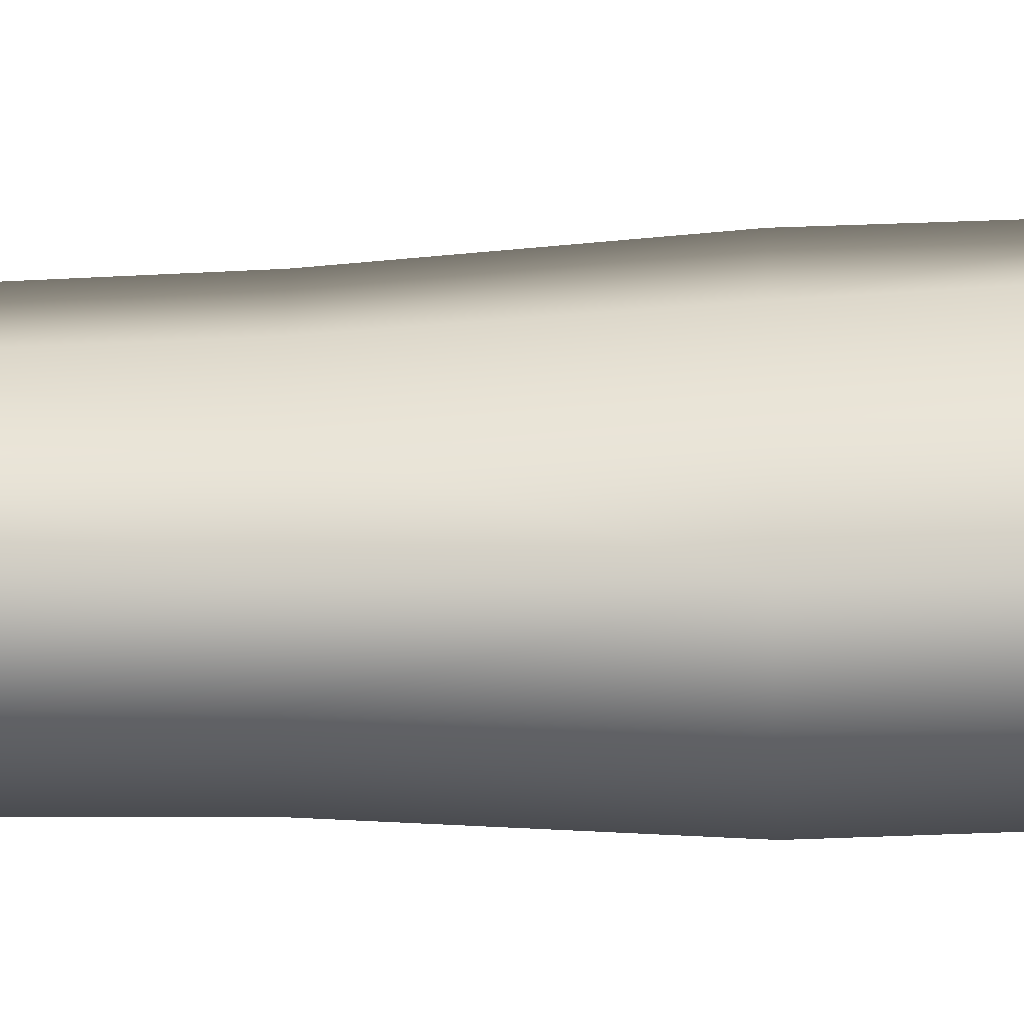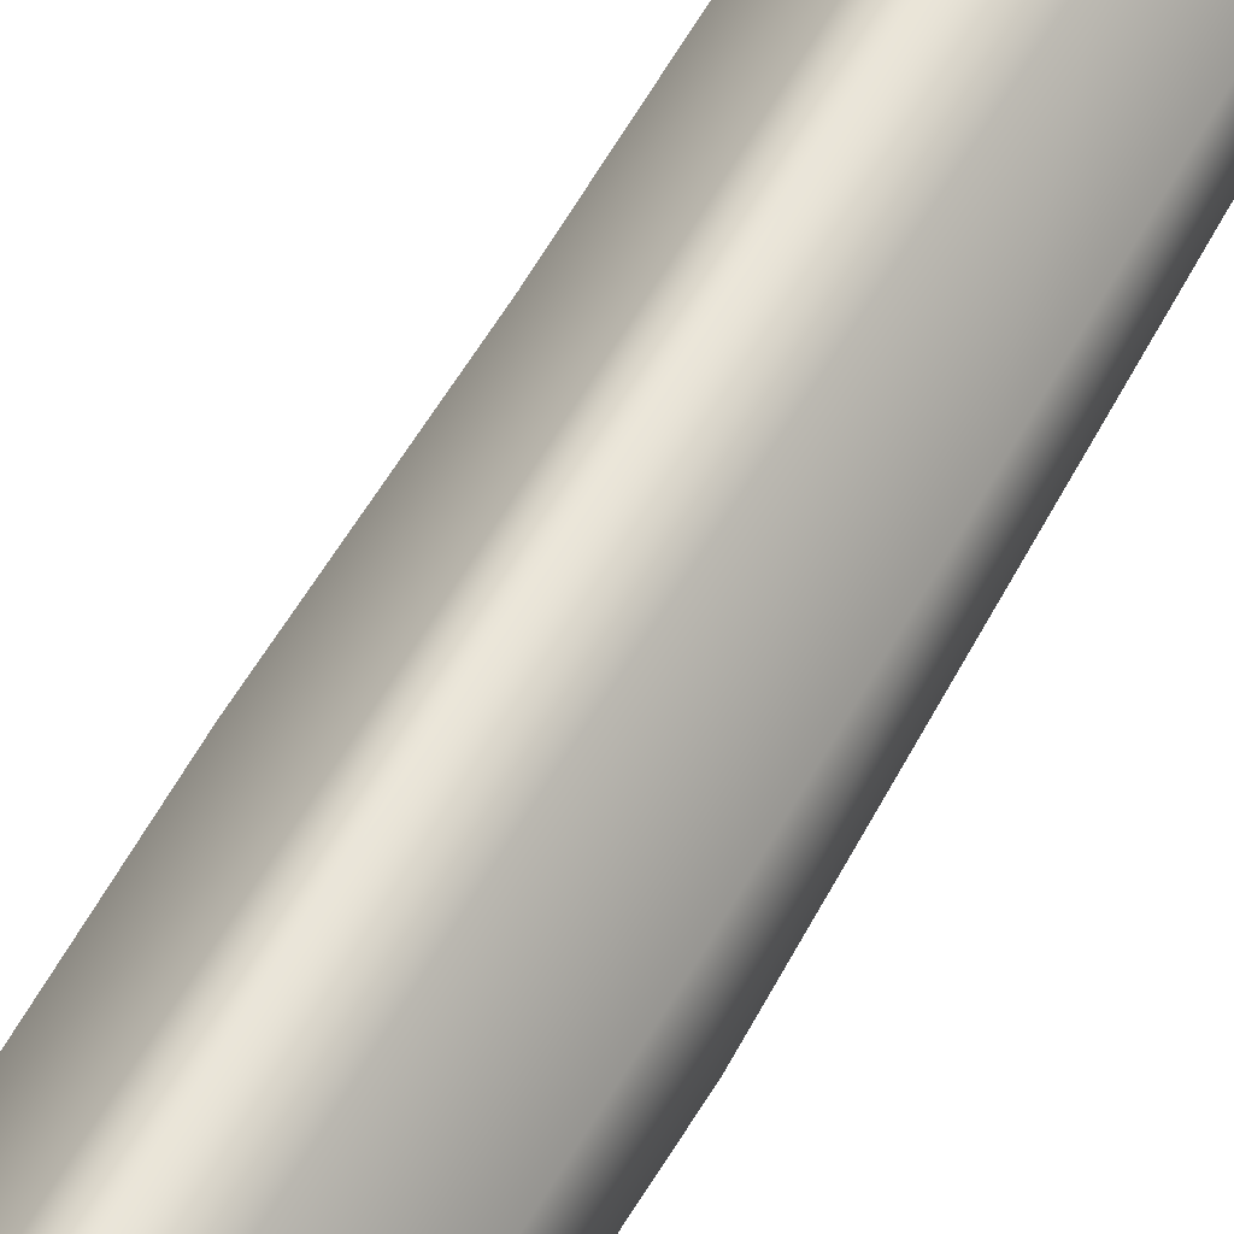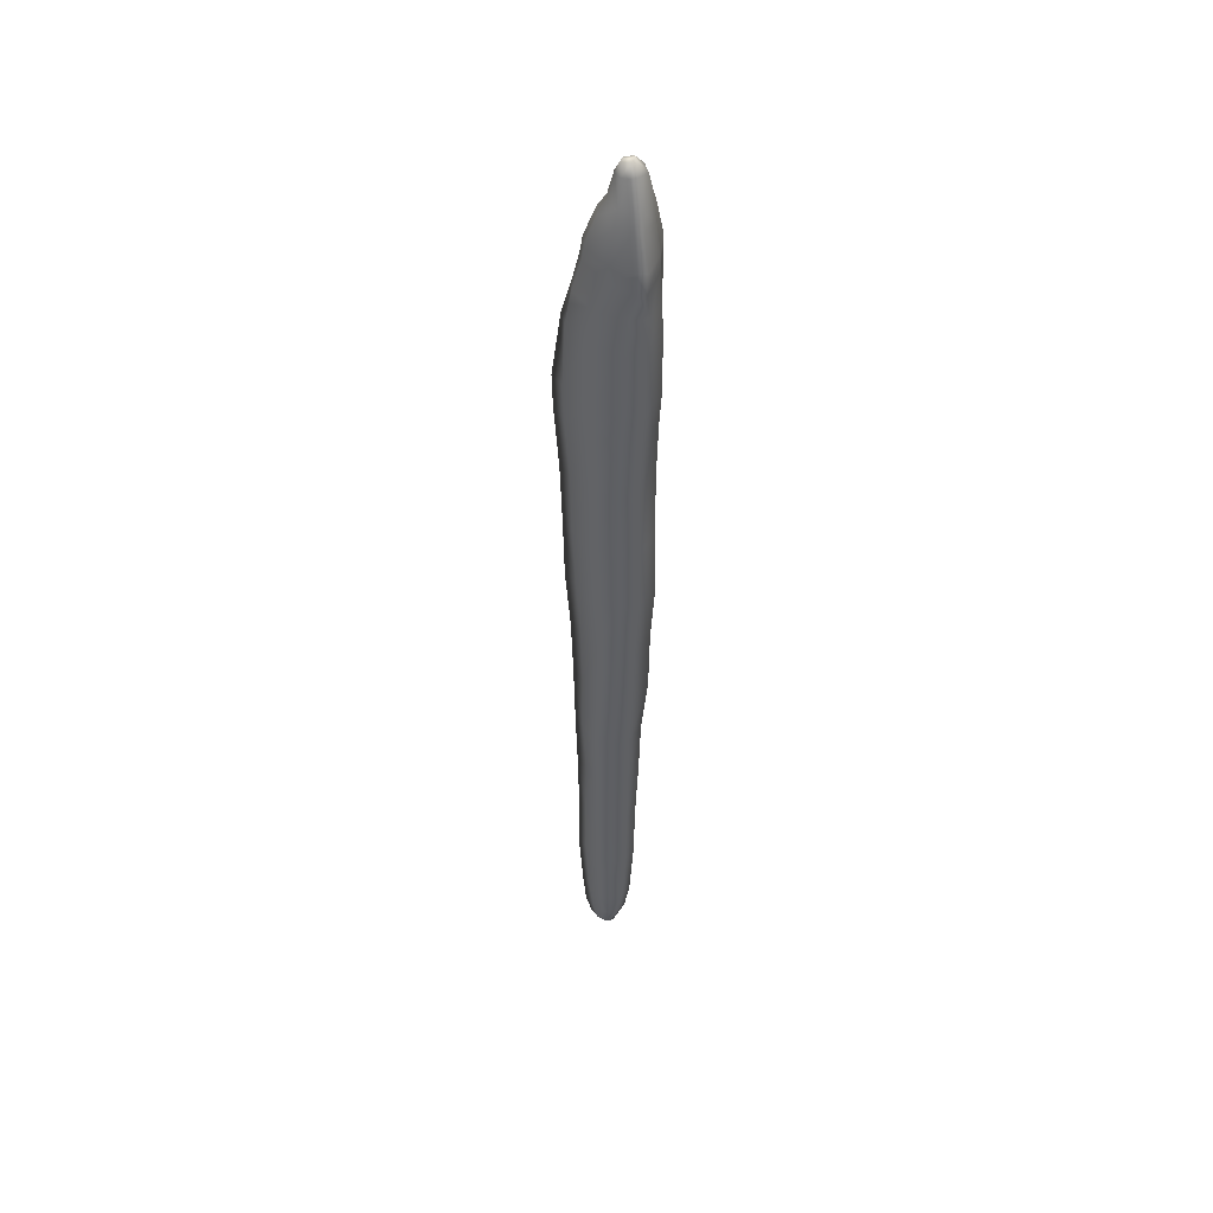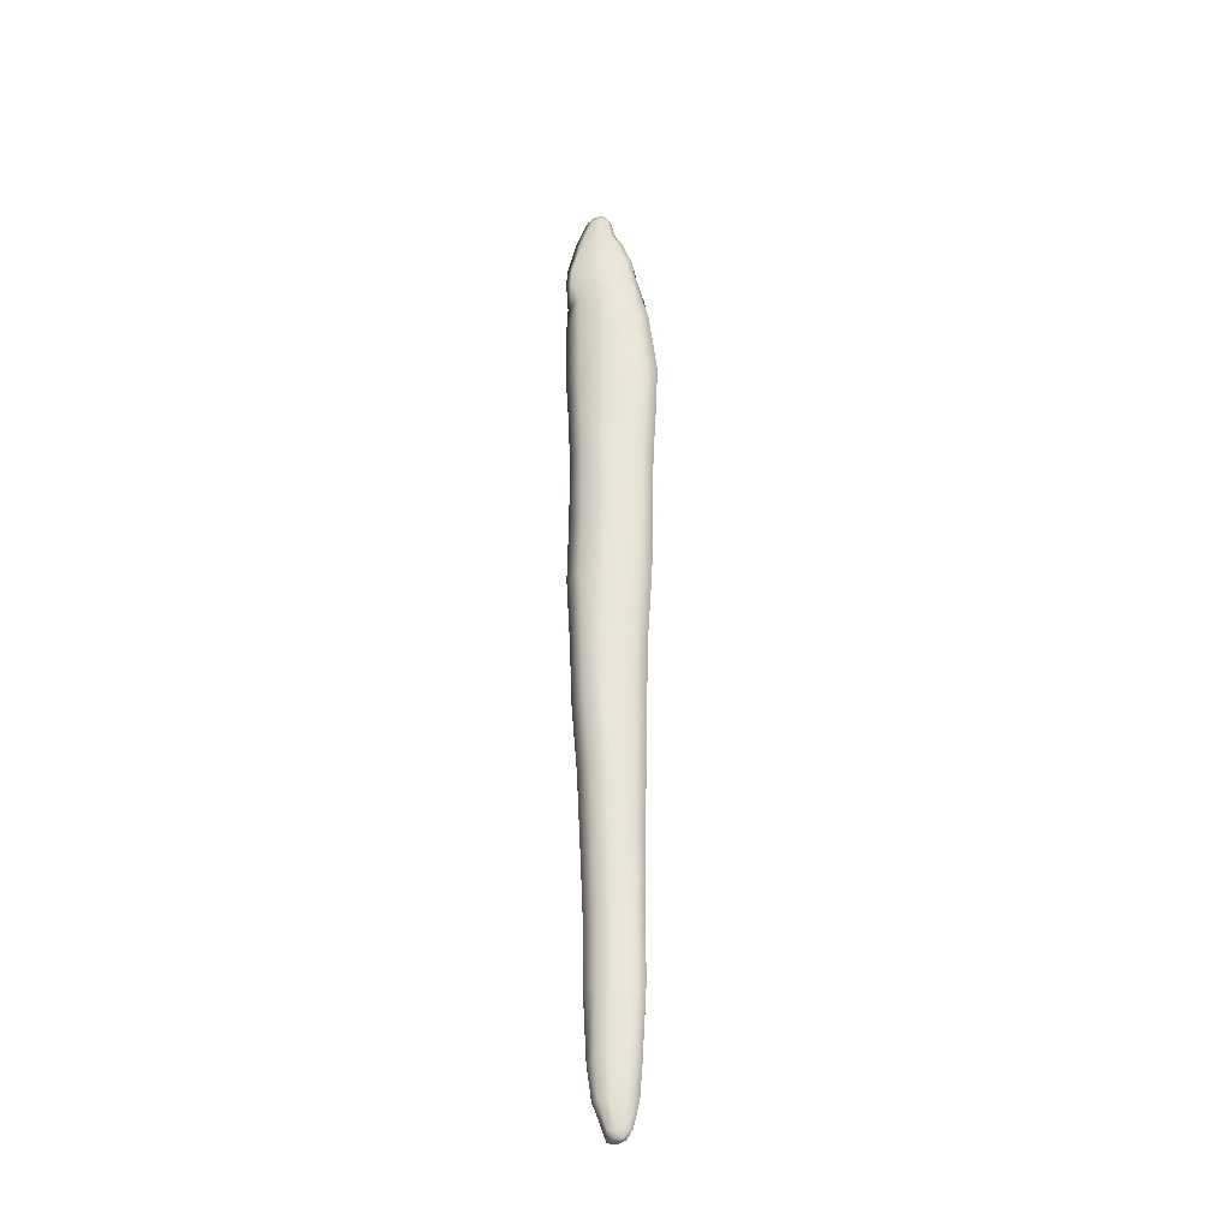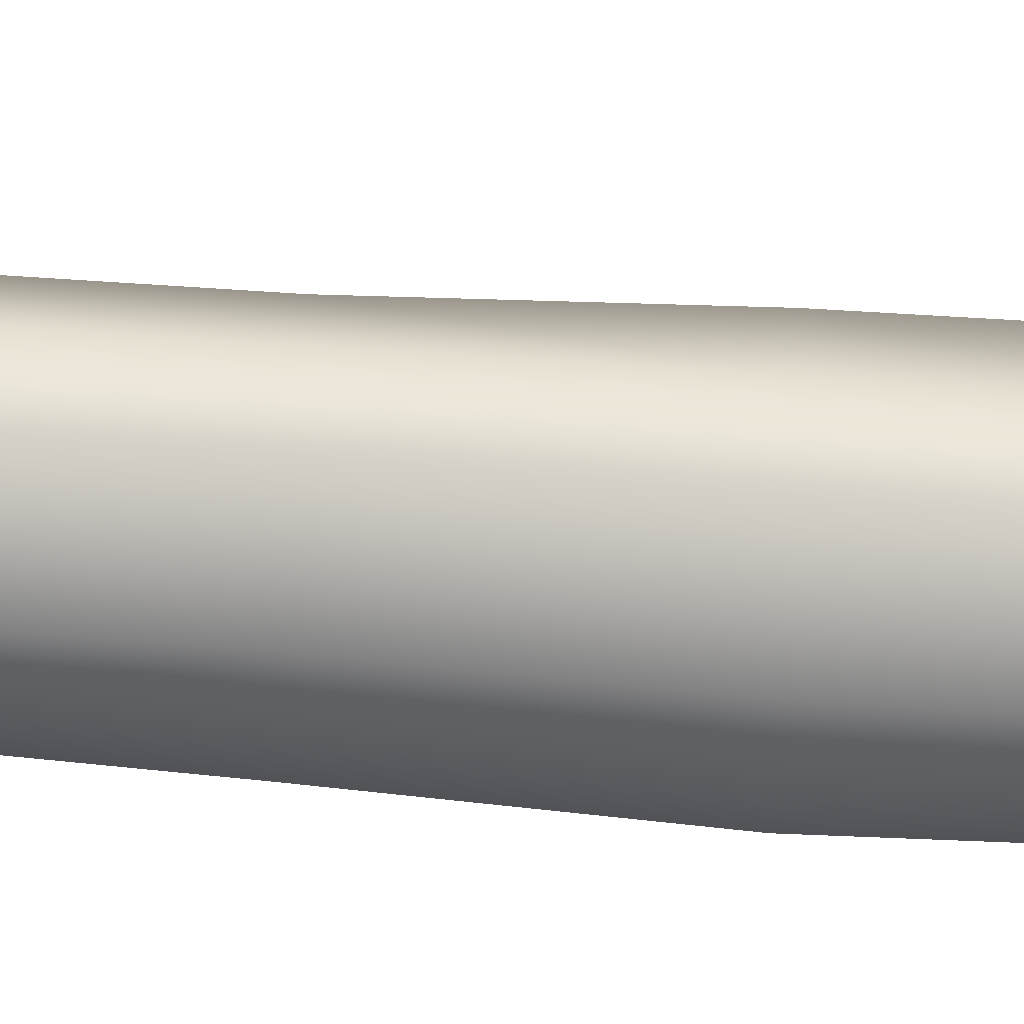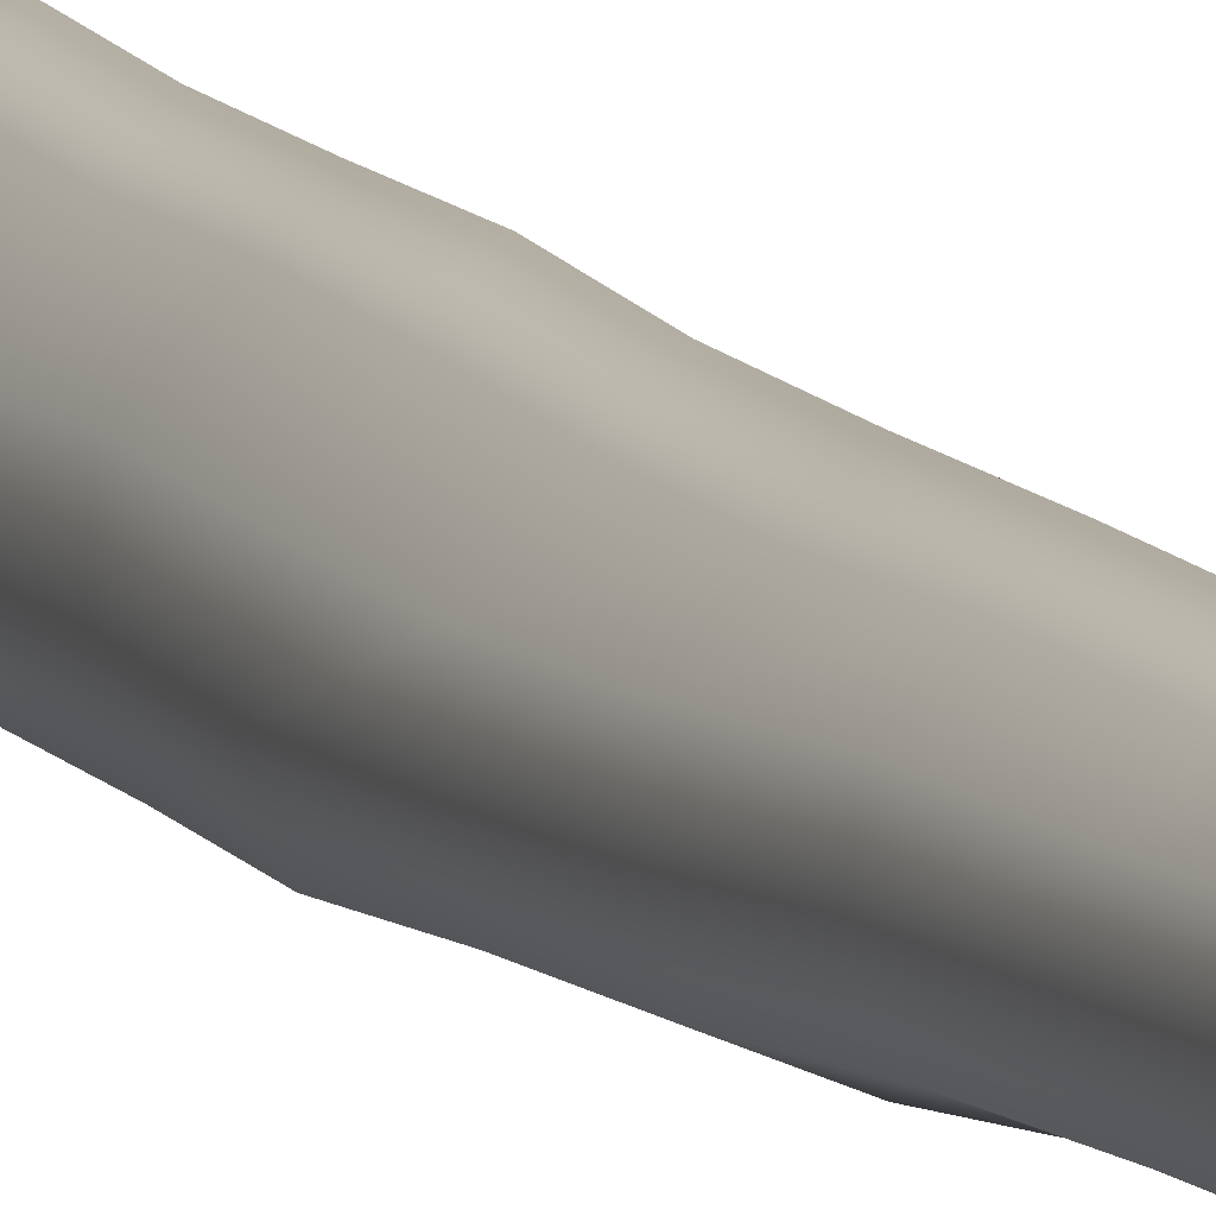
<metadata>
{"format":"obj","ext":"obj","renderer":"f3d","projection":"perspective","resolution":1024,"background":"white","views":[{"elev":-14.2,"azim":-86.5,"up":"+Y"},{"elev":60.6,"azim":29.1,"up":"+Y"},{"elev":45.9,"azim":-77.2,"up":"+Z"},{"elev":-31.7,"azim":121.3,"up":"+Z"},{"elev":-60.6,"azim":-94.3,"up":"+Y"},{"elev":8.2,"azim":161.7,"up":"+Y"}]}
</metadata>
<code>
g default
v -0 0.3922 -13.79
v -0 -0.2976 6.823
v -0 0.5214 -13.63
v -0 0.6542 -13.16
v -0 0.7161 -12.46
v -0 0.8003 -11.07
v -0 0.7836 -9.672
v -0 0.8023 -8.285
v -0 0.8396 -6.898
v -0 0.8619 -5.512
v -0 0.9026 -4.143
v -0 1 -2.782
v -0 1.024 -1.395
v -0 1.063 -0.01333
v -0 1.155 1.39
v -0 1.172 2.126
v -0 0.9764 3.557
v -0 0.7787 4.251
v -0 0.6327 4.872
v -0 0.583 5.192
v -0 0.3433 5.818
v -0 0.1701 6.083
v -0 0.04676 6.56
v -0 -0.07677 6.787
v -0 -0.5169 6.566
v -0 -0.6044 6.007
v -0 -0.6501 5.681
v -0 -0.7362 4.999
v -0 -0.7408 4.666
v -0 -0.7748 4.077
v -0 -0.812 3.446
v -0 -0.8166 2.058
v -0 -0.7771 1.384
v -0 -0.7407 0.02852
v -0 -0.7569 -1.347
v -0 -0.786 -2.754
v -0 -0.7004 -4.15
v -0 -0.6802 -5.55
v -0 -0.5493 -6.914
v -0 -0.5108 -8.306
v -0 -0.4552 -9.681
v -0 -0.4326 -11.06
v -0 -0.3523 -12.47
v -0 -0.2416 -13.15
v -0 0.001128 -13.78
v -0 0.2051 -13.84
v 0.2084 0.137 -13.62
v 0.09554 0.02216 6.557
v 0.08899 -0.07541 6.753
v 0.234 -0.1008 6.568
v 0.1492 0.07886 -13.71
v 0.2593 -0.1363 -13.14
v 0.3416 0.03147 -13.13
v 0.3055 0.2431 -13.13
v 0.1618 0.258 -13.63
v 0.1112 0.2208 -13.76
v 0.07649 0.411 -13.6
v 0.07633 0.3586 -13.74
v 0.1375 0.4647 -13.13
v 0.1429 0.5349 -12.45
v 0.1381 0.6081 -11.06
v 0.1394 0.6036 -9.675
v 0.1882 0.573 -8.279
v 0.2334 0.6252 -6.894
v 0.2407 0.6034 -5.504
v 0.2311 0.6419 -4.136
v 0.225 0.7261 -2.77
v 0.2314 0.7875 -1.384
v 0.2355 0.8031 0.003521
v 0.2513 0.8977 1.4
v 0.2512 0.9137 2.114
v 0.2901 0.8388 3.536
v 0.2818 0.716 4.242
v 0.2524 0.5439 4.855
v 0.2605 0.4992 5.168
v 0.2136 0.2792 5.787
v 0.1857 0.13 6.071
v 0.1083 -0.2601 6.788
v 0.2408 -0.2663 6.57
v 0.2142 -0.3959 6.604
v 0.3843 -0.09126 6.036
v 0.462 -0.04306 5.712
v 0.5777 0.007814 5.073
v 0.5895 0.01077 4.743
v 0.6198 0.2814 4.16
v 0.6796 0.3528 3.493
v 0.6786 0.3791 2.111
v 0.6977 0.3761 1.42
v 0.6655 0.3311 0.02091
v 0.6356 0.3554 -1.37
v 0.6441 0.3121 -2.745
v 0.6158 0.2541 -4.127
v 0.596 0.2792 -5.507
v 0.5339 0.3427 -6.898
v 0.455 0.332 -8.285
v 0.3949 0.3454 -9.674
v 0.378 0.3313 -11.06
v 0.3691 0.2873 -12.45
v 0.406 0.002423 -12.43
v 0.2734 -0.2378 -12.44
v 0.2949 -0.3079 -11.06
v 0.4226 0.007915 -11.06
v 0.3173 -0.3111 -9.675
v 0.442 0.01508 -9.674
v 0.3665 -0.3515 -8.292
v 0.5045 -0.01177 -8.29
v 0.426 -0.3922 -6.914
v 0.5783 -0.03736 -6.91
v 0.4978 -0.4778 -5.531
v 0.6488 -0.1218 -5.524
v 0.5229 -0.5234 -4.135
v 0.6772 -0.1709 -4.128
v 0.5404 -0.6005 -2.742
v 0.7085 -0.2096 -2.734
v 0.504 -0.5912 -1.357
v 0.6793 -0.1933 -1.361
v 0.5279 -0.5695 0.02678
v 0.7162 -0.1856 0.02677
v 0.5382 -0.6312 1.398
v 0.7387 -0.2345 1.411
v 0.5433 -0.6794 2.079
v 0.7182 -0.262 2.096
v 0.5659 -0.6787 3.436
v 0.7403 -0.2698 3.448
v 0.5078 -0.6838 4.062
v 0.6737 -0.2995 4.073
v 0.6429 -0.6496 4.621
v 0.6905 -0.4892 4.641
v 0.585 -0.6636 5.039
v 0.6393 -0.4842 5.049
v 0.4699 -0.5546 5.745
v 0.4817 -0.3939 5.735
v 0.3922 -0.4945 6.063
v 0.389 -0.3558 6.046
v -0.07633 0.3586 -13.74
v -0.1112 0.2208 -13.76
v -0.1083 -0.2601 6.788
v -0.2142 -0.3959 6.604
v -0.09554 0.02216 6.557
v -0.08899 -0.07541 6.753
v -0.234 -0.1008 6.568
v -0.2084 0.137 -13.62
v -0.1618 0.258 -13.63
v -0.1492 0.07886 -13.71
v -0.3416 0.03147 -13.13
v -0.2593 -0.1363 -13.14
v -0.3055 0.2431 -13.13
v -0.07649 0.411 -13.6
v -0.1375 0.4647 -13.13
v -0.1429 0.5349 -12.45
v -0.1381 0.6081 -11.06
v -0.1394 0.6036 -9.675
v -0.1882 0.573 -8.279
v -0.2334 0.6252 -6.894
v -0.2407 0.6034 -5.504
v -0.2311 0.6419 -4.136
v -0.225 0.7261 -2.77
v -0.2314 0.7875 -1.384
v -0.2355 0.8031 0.003521
v -0.2513 0.8977 1.4
v -0.2512 0.9137 2.114
v -0.2901 0.8388 3.536
v -0.2818 0.716 4.242
v -0.2524 0.5439 4.855
v -0.2605 0.4992 5.168
v -0.2136 0.2792 5.787
v -0.1857 0.13 6.071
v -0.2408 -0.2663 6.57
v -0.3843 -0.09126 6.036
v -0.389 -0.3558 6.046
v -0.462 -0.04306 5.712
v -0.5777 0.007814 5.073
v -0.4817 -0.3939 5.735
v -0.6393 -0.4842 5.049
v -0.5895 0.01077 4.743
v -0.6905 -0.4892 4.641
v -0.6198 0.2814 4.16
v -0.6737 -0.2995 4.073
v -0.6796 0.3528 3.493
v -0.7403 -0.2698 3.448
v -0.6786 0.3791 2.111
v -0.7182 -0.262 2.096
v -0.6977 0.3761 1.42
v -0.7387 -0.2345 1.411
v -0.6655 0.3311 0.02091
v -0.7162 -0.1856 0.02677
v -0.6356 0.3554 -1.37
v -0.6793 -0.1933 -1.361
v -0.6441 0.3121 -2.745
v -0.7085 -0.2096 -2.734
v -0.6158 0.2541 -4.127
v -0.6772 -0.1709 -4.128
v -0.596 0.2792 -5.507
v -0.6488 -0.1218 -5.524
v -0.5339 0.3427 -6.898
v -0.5783 -0.03736 -6.91
v -0.455 0.332 -8.285
v -0.5045 -0.01177 -8.29
v -0.3949 0.3454 -9.674
v -0.442 0.01508 -9.674
v -0.378 0.3313 -11.06
v -0.4226 0.007915 -11.06
v -0.3691 0.2873 -12.45
v -0.406 0.002423 -12.43
v -0.2734 -0.2378 -12.44
v -0.2949 -0.3079 -11.06
v -0.3173 -0.3111 -9.675
v -0.3665 -0.3515 -8.292
v -0.426 -0.3922 -6.914
v -0.4978 -0.4778 -5.531
v -0.5229 -0.5234 -4.135
v -0.5404 -0.6005 -2.742
v -0.504 -0.5912 -1.357
v -0.5279 -0.5695 0.02678
v -0.5382 -0.6312 1.398
v -0.5433 -0.6794 2.079
v -0.5659 -0.6787 3.436
v -0.5078 -0.6838 4.062
v -0.6429 -0.6496 4.621
v -0.585 -0.6636 5.039
v -0.4699 -0.5546 5.745
v -0.3922 -0.4945 6.063
g morayEel
f 46 1 58 56
f 78 2 25 80
f 48 49 50
f 47 51 56 55
f 51 47 53 52
f 54 53 47 55
f 55 56 58 57
f 57 3 4 59
f 59 4 5 60
f 60 5 6 61
f 61 6 7 62
f 62 7 8 63
f 63 8 9 64
f 64 9 10 65
f 65 10 11 66
f 66 11 12 67
f 67 12 13 68
f 68 13 14 69
f 69 14 15 70
f 70 15 16 71
f 71 16 17 72
f 72 17 18 73
f 73 18 19 74
f 19 20 75 74
f 75 20 21 76
f 21 22 77 76
f 77 22 23 48
f 48 23 24 49
f 49 24 2 78
f 78 80 79
f 78 79 50 49
f 81 50 79 134
f 48 50 81 77
f 81 82 76 77
f 83 82 132 130
f 82 81 134 132
f 82 83 75 76
f 84 83 130 128
f 83 84 74 75
f 84 85 73 74
f 126 85 84 128
f 85 86 72 73
f 86 85 126 124
f 86 87 71 72
f 87 86 124 122
f 87 88 70 71
f 88 87 122 120
f 88 89 69 70
f 89 88 120 118
f 89 90 68 69
f 90 89 118 116
f 90 91 67 68
f 91 90 116 114
f 91 92 66 67
f 92 91 114 112
f 92 93 65 66
f 93 92 112 110
f 93 94 64 65
f 94 93 110 108
f 94 95 63 64
f 95 94 108 106
f 95 96 62 63
f 96 95 106 104
f 96 97 61 62
f 97 96 104 102
f 97 98 60 61
f 98 97 102 99
f 98 54 59 60
f 53 54 98 99
f 57 59 54 55
f 53 99 100 52
f 100 99 102 101
f 101 102 104 103
f 103 104 106 105
f 105 106 108 107
f 107 108 110 109
f 109 110 112 111
f 111 112 114 113
f 113 114 116 115
f 115 116 118 117
f 117 118 120 119
f 119 120 122 121
f 121 122 124 123
f 123 124 126 125
f 125 126 128 127
f 128 130 129 127
f 129 130 132 131
f 132 134 133 131
f 133 134 79 80
f 133 80 25 26
f 133 26 27 131
f 131 27 28 129
f 28 29 127 129
f 29 30 125 127
f 30 31 123 125
f 31 32 121 123
f 32 33 119 121
f 33 34 117 119
f 34 35 115 117
f 35 36 113 115
f 36 37 111 113
f 37 38 109 111
f 38 39 107 109
f 39 40 105 107
f 40 41 103 105
f 41 42 101 103
f 42 43 100 101
f 43 44 52 100
f 44 45 51 52
f 45 46 56 51
f 3 57 58 1
f 46 136 135 1
f 137 138 25 2
f 139 141 140
f 147 143 142 145
f 142 143 136 144
f 144 146 145 142
f 148 143 147 149
f 143 148 135 136
f 148 149 4 3
f 149 150 5 4
f 150 151 6 5
f 151 152 7 6
f 152 153 8 7
f 153 154 9 8
f 154 155 10 9
f 155 156 11 10
f 156 157 12 11
f 157 158 13 12
f 158 159 14 13
f 159 160 15 14
f 160 161 16 15
f 161 162 17 16
f 162 163 18 17
f 163 164 19 18
f 19 164 165 20
f 165 166 21 20
f 21 166 167 22
f 167 139 23 22
f 139 140 24 23
f 140 137 2 24
f 137 168 138
f 137 140 141 168
f 169 170 168 141
f 139 167 169 141
f 169 167 166 171
f 172 174 173 171
f 171 173 170 169
f 171 166 165 172
f 175 176 174 172
f 172 165 164 175
f 175 164 163 177
f 178 176 175 177
f 177 163 162 179
f 179 180 178 177
f 179 162 161 181
f 181 182 180 179
f 181 161 160 183
f 183 184 182 181
f 183 160 159 185
f 185 186 184 183
f 185 159 158 187
f 187 188 186 185
f 187 158 157 189
f 189 190 188 187
f 189 157 156 191
f 191 192 190 189
f 191 156 155 193
f 193 194 192 191
f 193 155 154 195
f 195 196 194 193
f 195 154 153 197
f 197 198 196 195
f 197 153 152 199
f 199 200 198 197
f 199 152 151 201
f 201 202 200 199
f 201 151 150 203
f 203 204 202 201
f 203 150 149 147
f 145 204 203 147
f 145 146 205 204
f 205 206 202 204
f 206 207 200 202
f 207 208 198 200
f 208 209 196 198
f 209 210 194 196
f 210 211 192 194
f 211 212 190 192
f 212 213 188 190
f 213 214 186 188
f 214 215 184 186
f 215 216 182 184
f 216 217 180 182
f 217 218 178 180
f 218 219 176 178
f 176 219 220 174
f 220 221 173 174
f 173 221 222 170
f 222 138 168 170
f 222 26 25 138
f 222 221 27 26
f 221 220 28 27
f 28 220 219 29
f 29 219 218 30
f 30 218 217 31
f 31 217 216 32
f 32 216 215 33
f 33 215 214 34
f 34 214 213 35
f 35 213 212 36
f 36 212 211 37
f 37 211 210 38
f 38 210 209 39
f 39 209 208 40
f 40 208 207 41
f 41 207 206 42
f 42 206 205 43
f 43 205 146 44
f 44 146 144 45
f 45 144 136 46
f 3 1 135 148

</code>
